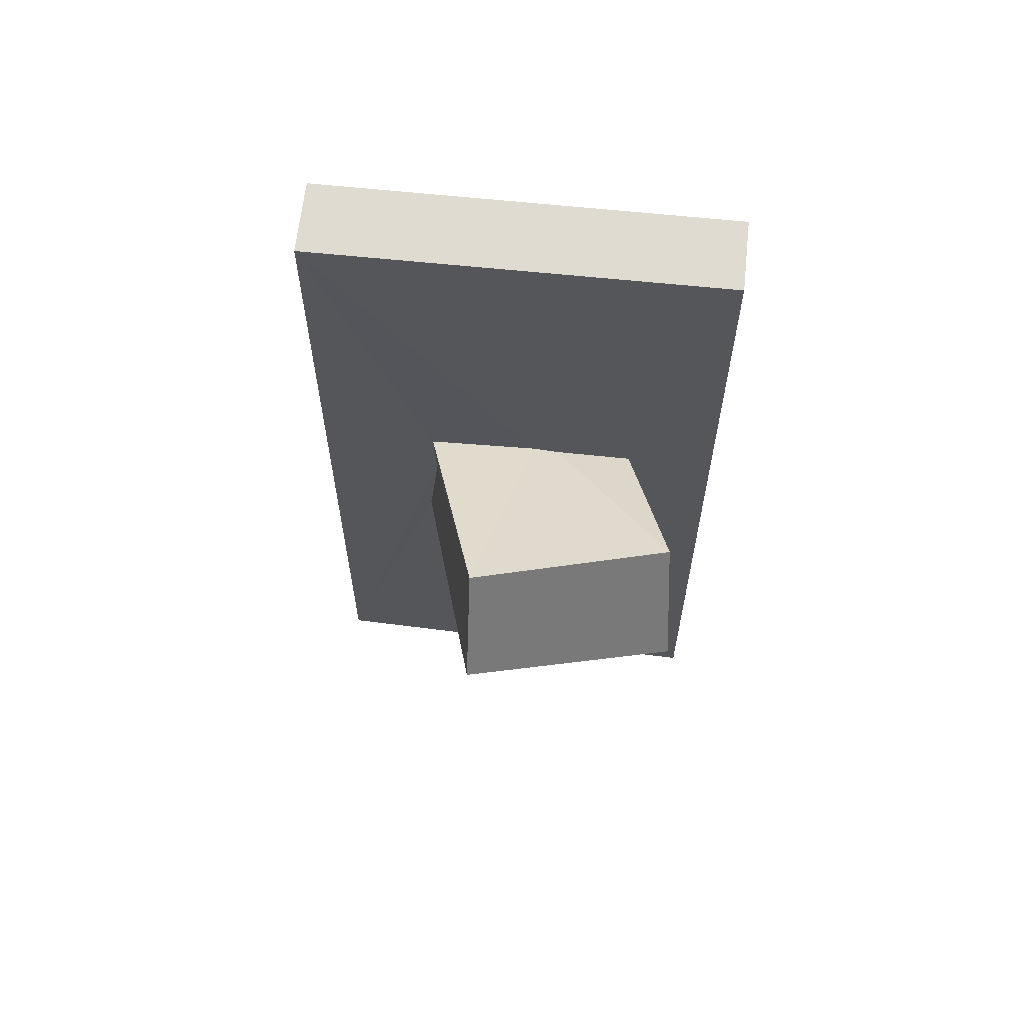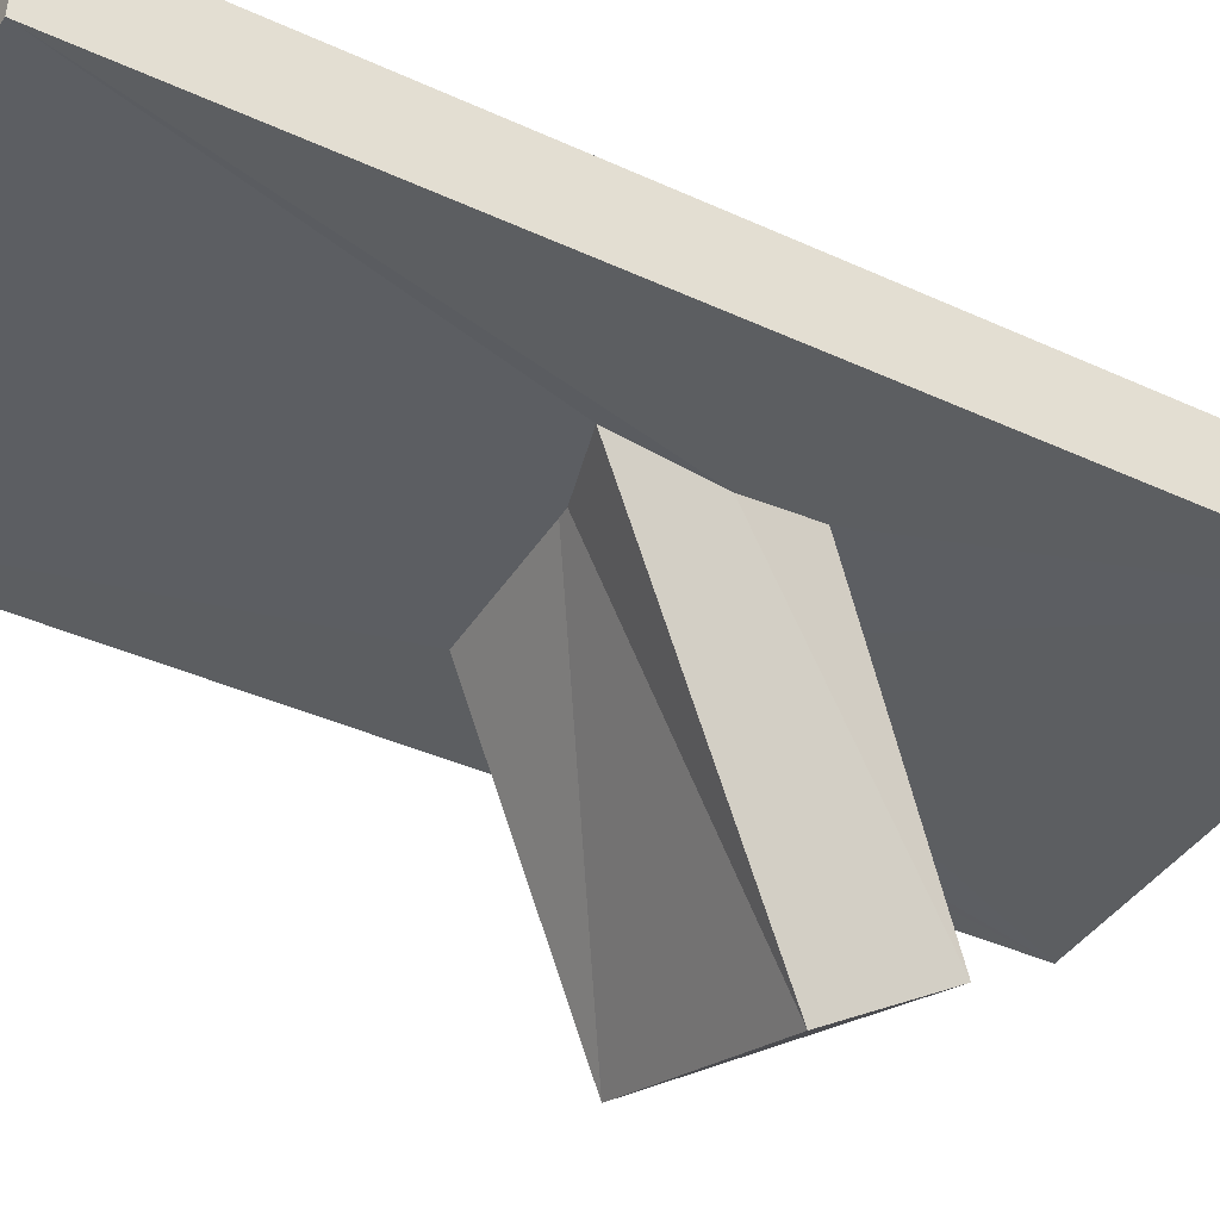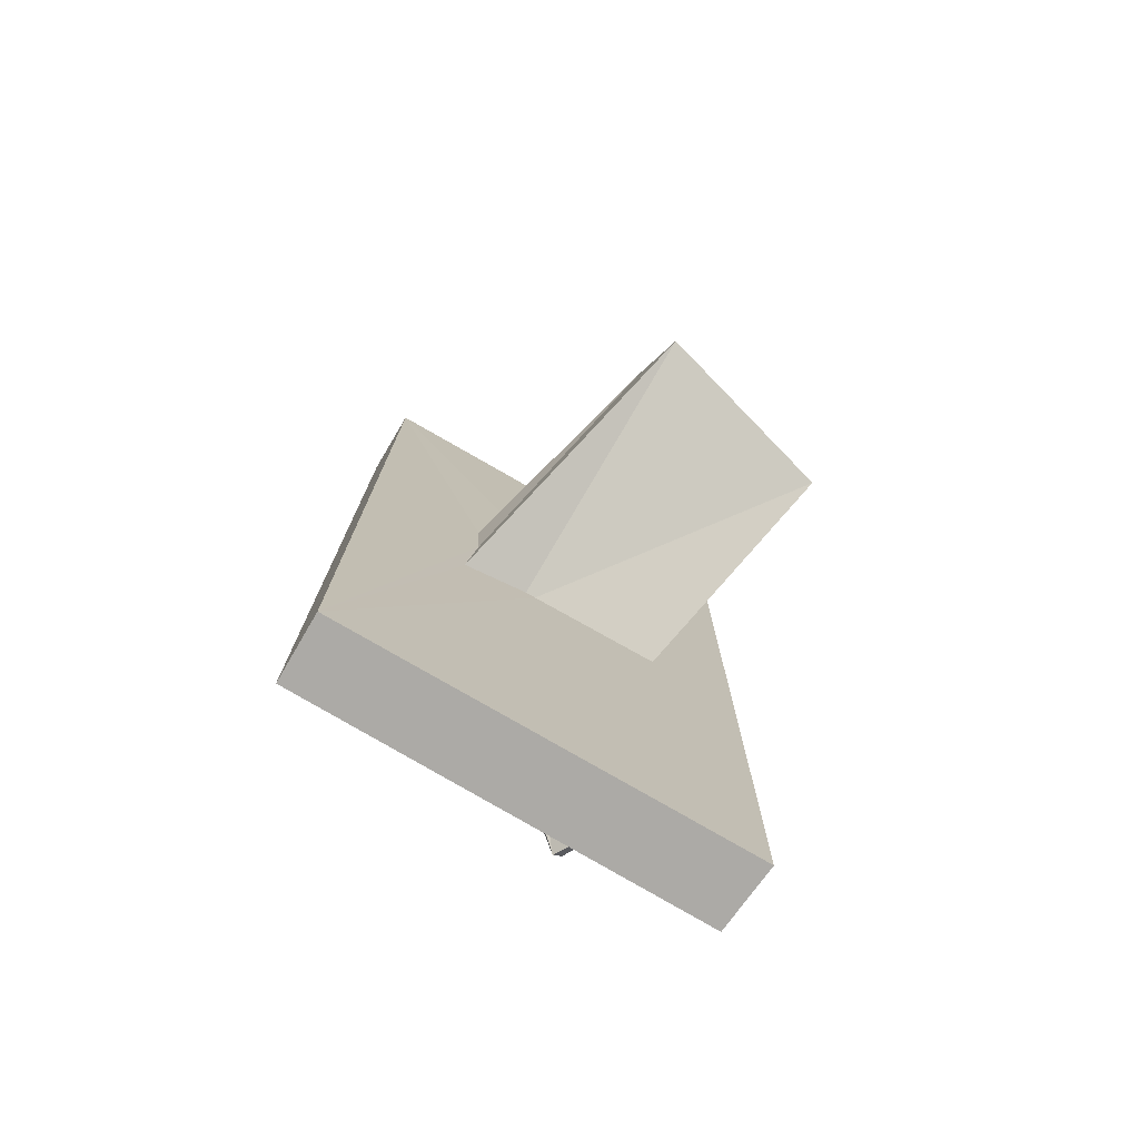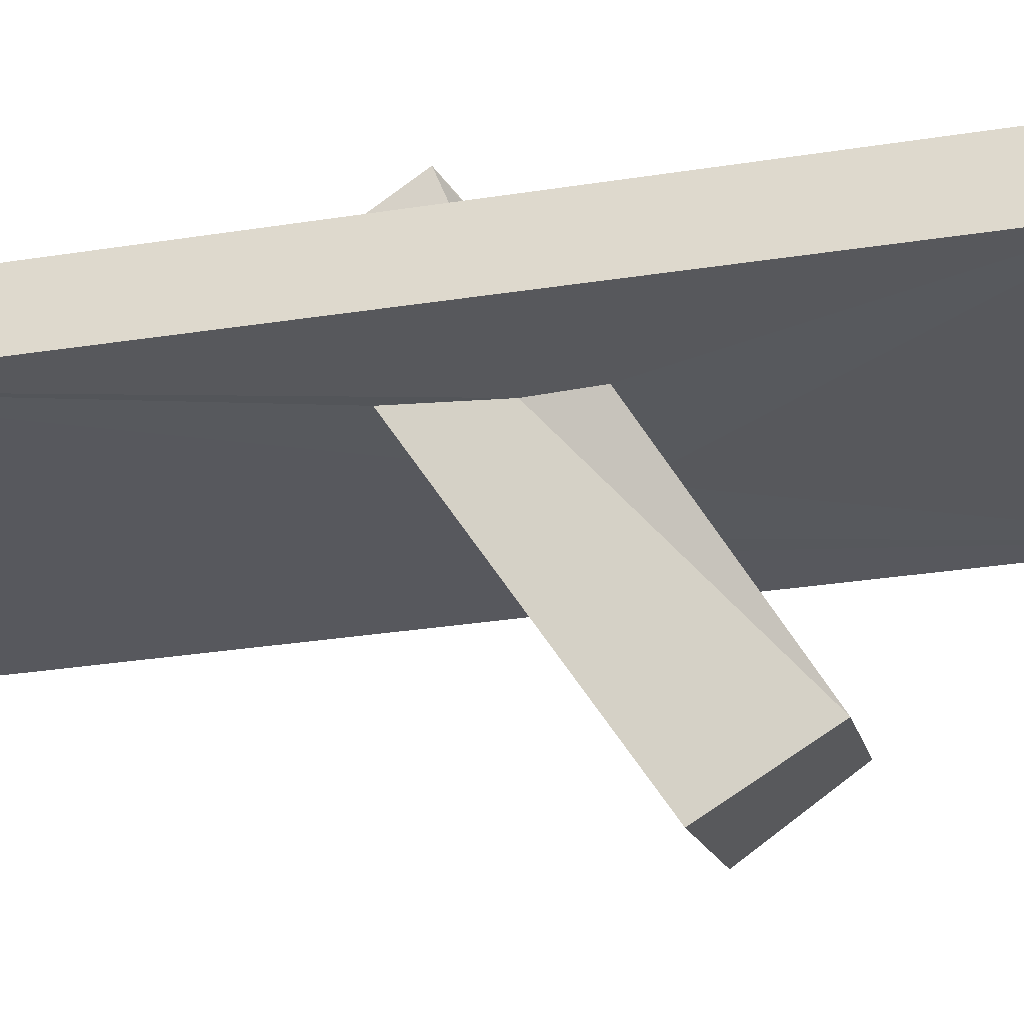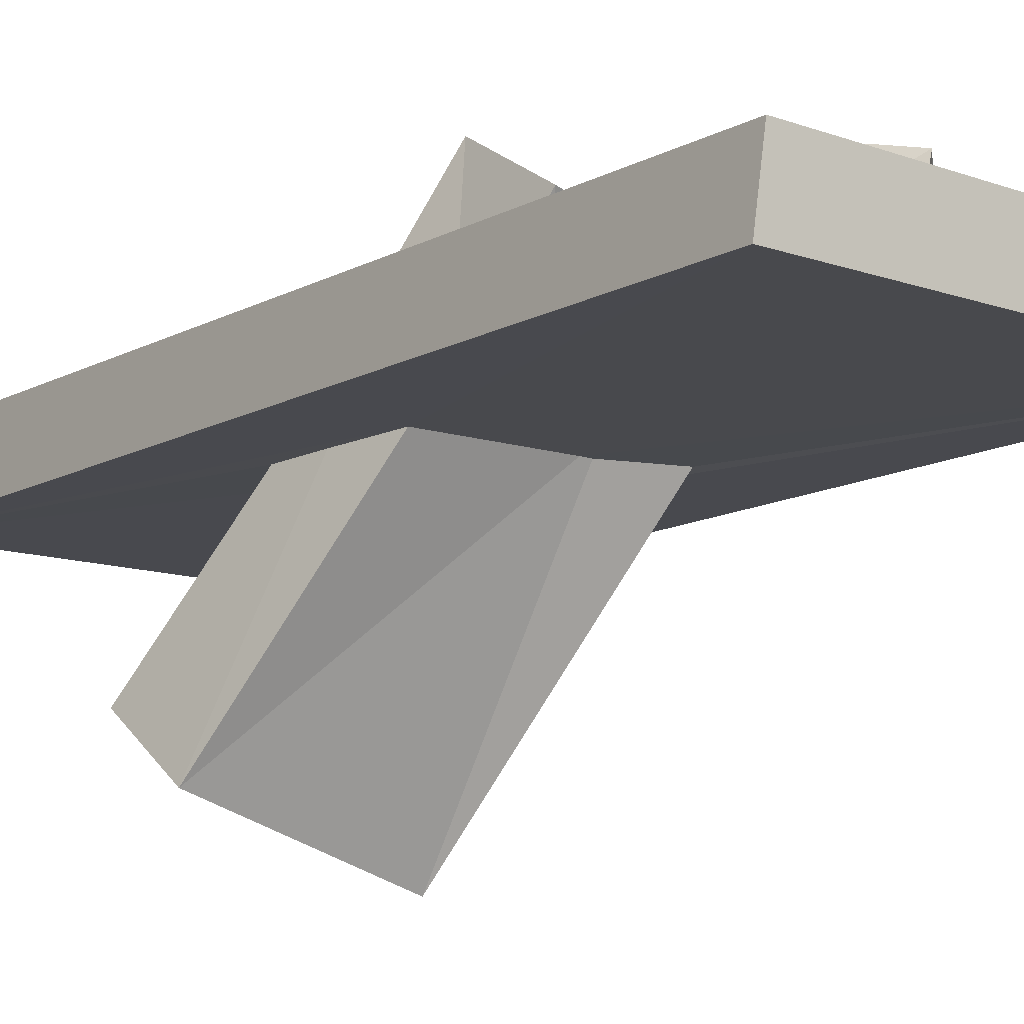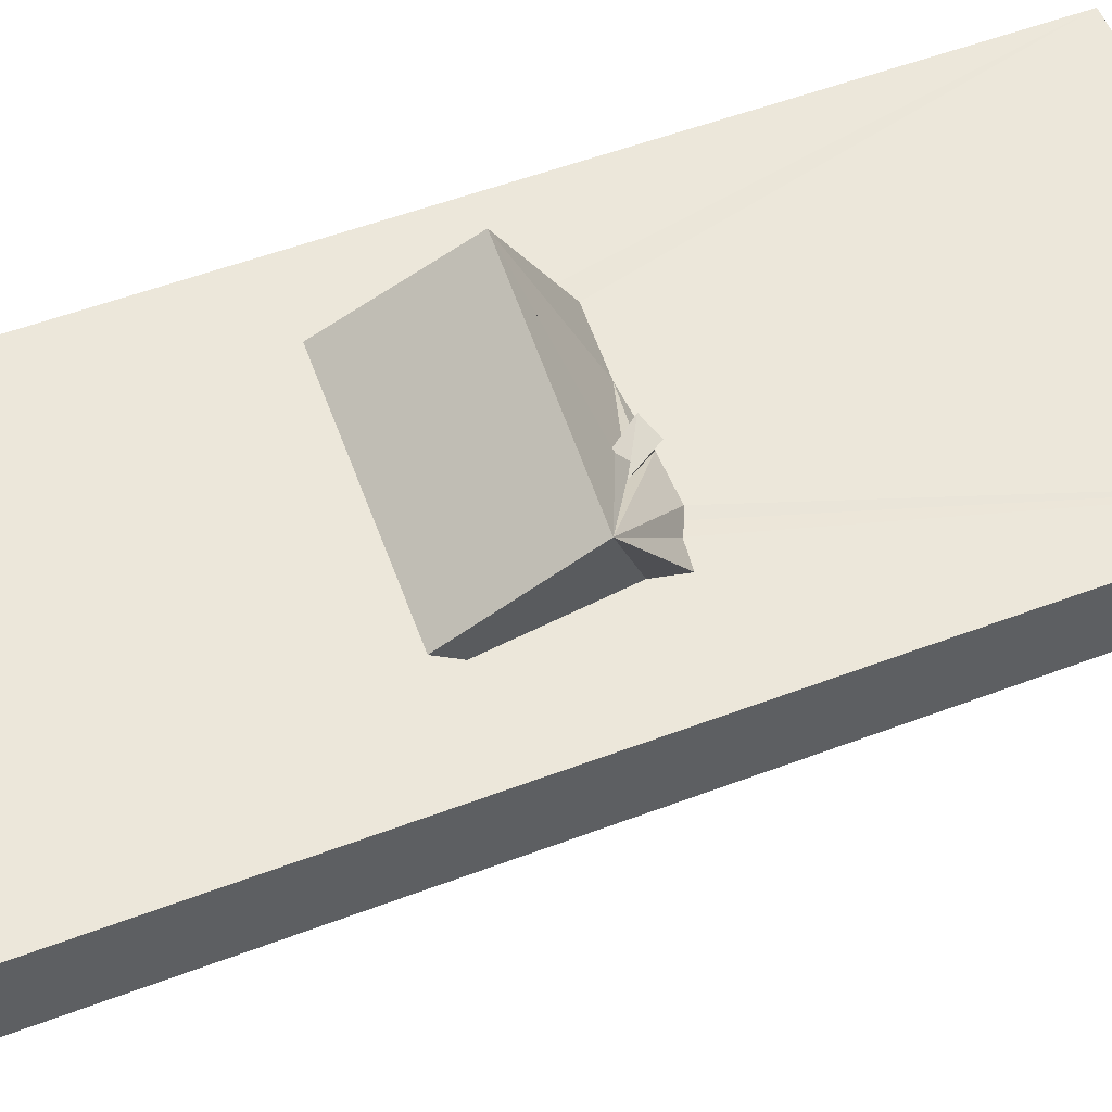
<metadata>
{"format":"obj","ext":"obj","renderer":"f3d","projection":"perspective","resolution":1024,"background":"white","views":[{"elev":64.2,"azim":-172.4,"up":"+Y"},{"elev":-37.5,"azim":59.2,"up":"+Z"},{"elev":-76.0,"azim":149.7,"up":"+Y"},{"elev":-29.0,"azim":103.4,"up":"+Z"},{"elev":-12.5,"azim":-39.2,"up":"+Z"},{"elev":52.2,"azim":67.8,"up":"+Z"}]}
</metadata>
<code>
o 008_Cube.044
v -0.02827 -0.06083 -0.004654
v -0.02721 -0.06128 0.004744
v -0.02749 0.06101 0.004814
v -0.02777 0.06034 -0.004721
v 0.02833 -0.06109 -0.00479
v 0.01181 0.003238 -0.004776
v 0.01216 0.01124 -0.004702
v 0.0278 0.05799 -0.00484
v 0.00275 -0.006072 -0.004696
v 0.004146 -0.006174 -0.004717
v 0.01319 -0.009118 -0.004639
v -0.002439 0.01295 -0.004825
v -0.00603 0.0126 -0.004724
v -0.01626 0.01315 -0.004752
v -0.01612 0.005007 -0.004807
v -0.01528 -0.005189 -0.00472
v 0.02785 0.05897 0.004692
v 0.02832 -0.06058 0.00456
v -0.003003 -0.05275 0.004694
v -0.003825 -0.05486 0.004621
v 0.01447 0.001283 0.004727
v 0.01642 -0.01388 0.004744
v 0.01526 0.004894 0.00473
v -0.003725 -0.04924 0.004671
v 0.01347 -0.01363 0.004688
v 0.01183 0.005393 0.004704
v 0.006638 -0.01234 0.004738
v -0.005034 -0.05564 0.004639
v 0.00276 -0.01248 0.004766
v -0.01055 -0.05173 0.004664
v 0.01035 0.00622 0.004633
v 0.00306 -0.0119 0.00468
v -0.01082 -0.05038 0.004751
v 0.009082 0.006698 0.004774
v -0.008704 -0.05878 0.004709
v -0.004845 -0.01146 0.004616
v -0.0119 -0.01158 0.004599
v 0.003231 0.006833 0.004656
v -0.01311 0.007257 0.004758
v -0.01182 -0.006907 0.00473
v -0.004469 0.006532 0.004742
v -0.01037 -0.05395 0.004676
v -0.01108 -0.05337 0.00519
v -0.007412 -0.05813 0.007383
v -0.009363 -0.05324 0.008624
v 0.0179 -0.002985 0.01591
v 0.01666 -0.01702 0.007303
v 0.001891 0.01472 -0.04116
v 0.002417 0.0287 -0.03303
v -0.00907 -0.01701 0.01468
v -0.02469 0.01388 -0.03382
v -0.007251 -0.002643 0.02315
v -0.02315 0.02732 -0.02522
v 0.006424 0.002059 0.01018
v 0.006116 0.001908 0.01043
v 0.00404 0.003619 0.008533
v 0.003451 0.006305 0.005679
v 0.004749 0.00555 0.006758
v 0.008541 0.002153 0.00933
v 0.002799 0.004908 0.007861
v 0.002571 0.005951 0.00733
v 0.007219 0.00299 0.009668
v 0.006069 0.006151 0.009531
v 0.003798 0.004979 0.0107
f 1 2 3 4
f 5 6 7 8
f 9 10 11 5
f 7 12 8
f 5 11 6
f 4 8 12 13
f 14 15 16 4
f 4 13 14
f 16 1 4
f 1 16 9 5
f 8 17 18 5
f 19 20 18
f 21 22 18
f 18 17 23 21
f 24 18 22 25
f 17 26 23
f 24 19 18
f 25 27 24
f 20 28 18
f 29 30 24 27
f 17 31 26
f 32 33 30 29
f 17 34 31
f 28 35 18
f 35 2 18
f 36 37 2 33
f 17 3 38 34
f 39 3 37 40
f 3 2 37
f 33 32 36
f 41 38 3
f 39 41 3
f 2 35 42
f 2 42 33
f 2 1 5 18
f 17 8 4 3
f 42 43 33
f 20 44 28
f 28 44 35
f 45 44 19 24
f 19 44 20
f 30 33 43 45
f 45 24 30
f 43 42 44 45
f 42 35 44
f 46 47 22 21
f 23 46 21
f 48 49 6 11
f 49 7 6
f 32 29 27
f 47 32 27
f 27 25 47
f 50 36 32 47
f 50 37 36
f 47 25 22
f 51 48 10 9
f 10 48 11
f 9 16 51
f 50 52 40 37
f 52 39 40
f 53 51 15 14
f 15 51 16
f 52 46 54 55
f 56 41 52 55
f 52 41 39
f 46 26 31 34
f 46 23 26
f 57 58 59 38
f 38 60 61 57
f 59 46 38
f 62 54 46 59
f 38 41 60
f 41 56 60
f 34 38 46
f 53 14 13
f 12 49 53 13
f 49 12 7
f 49 48 51 53
f 52 50 47 46
f 58 63 59
f 57 63 58
f 55 64 60 56
f 64 63 61 60
f 61 63 57
f 55 54 62 64
f 63 64 62 59

</code>
